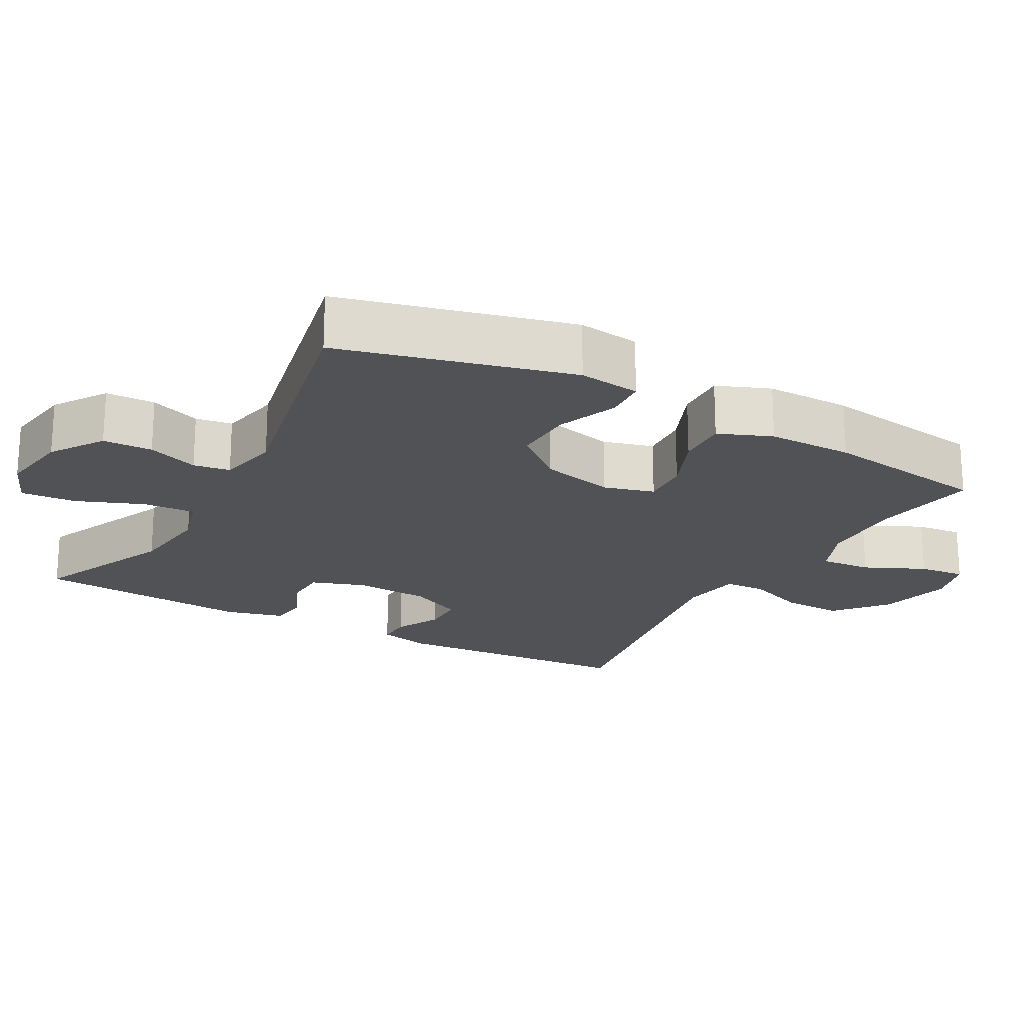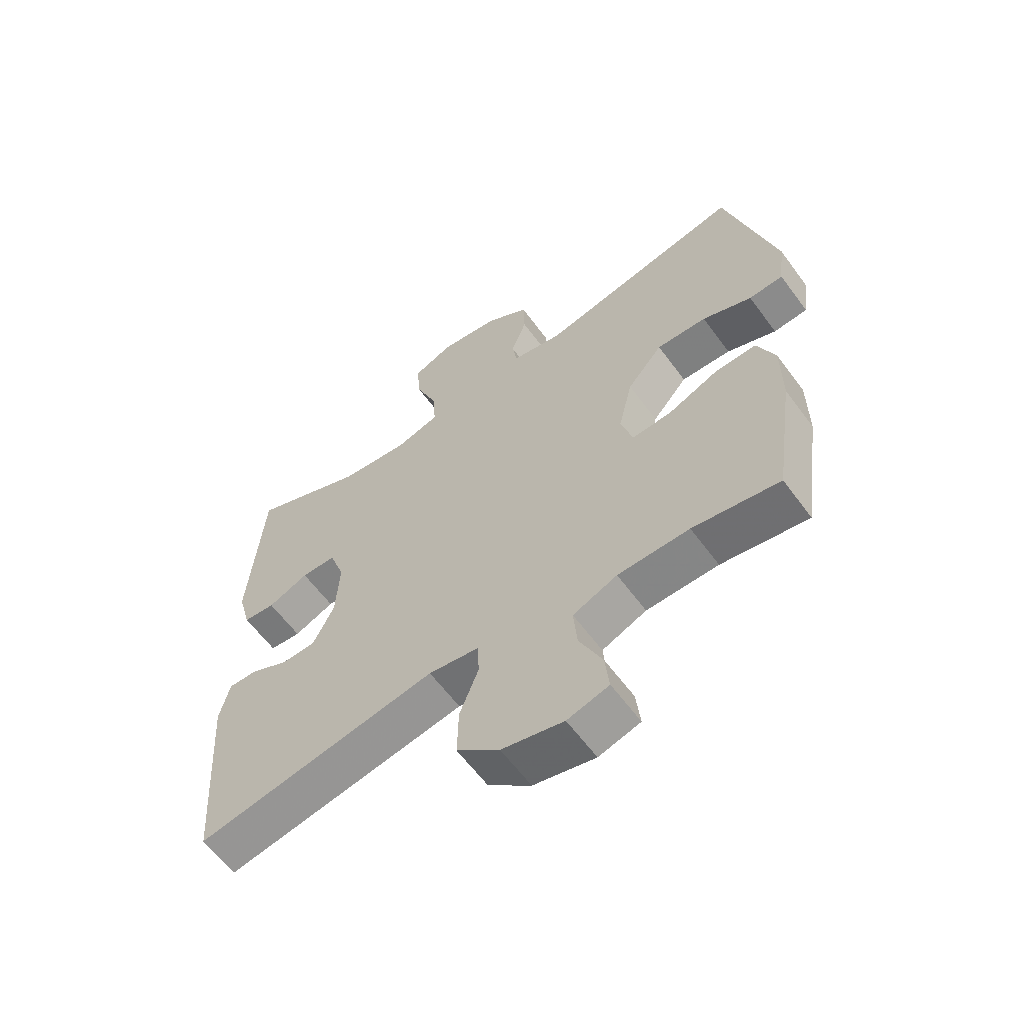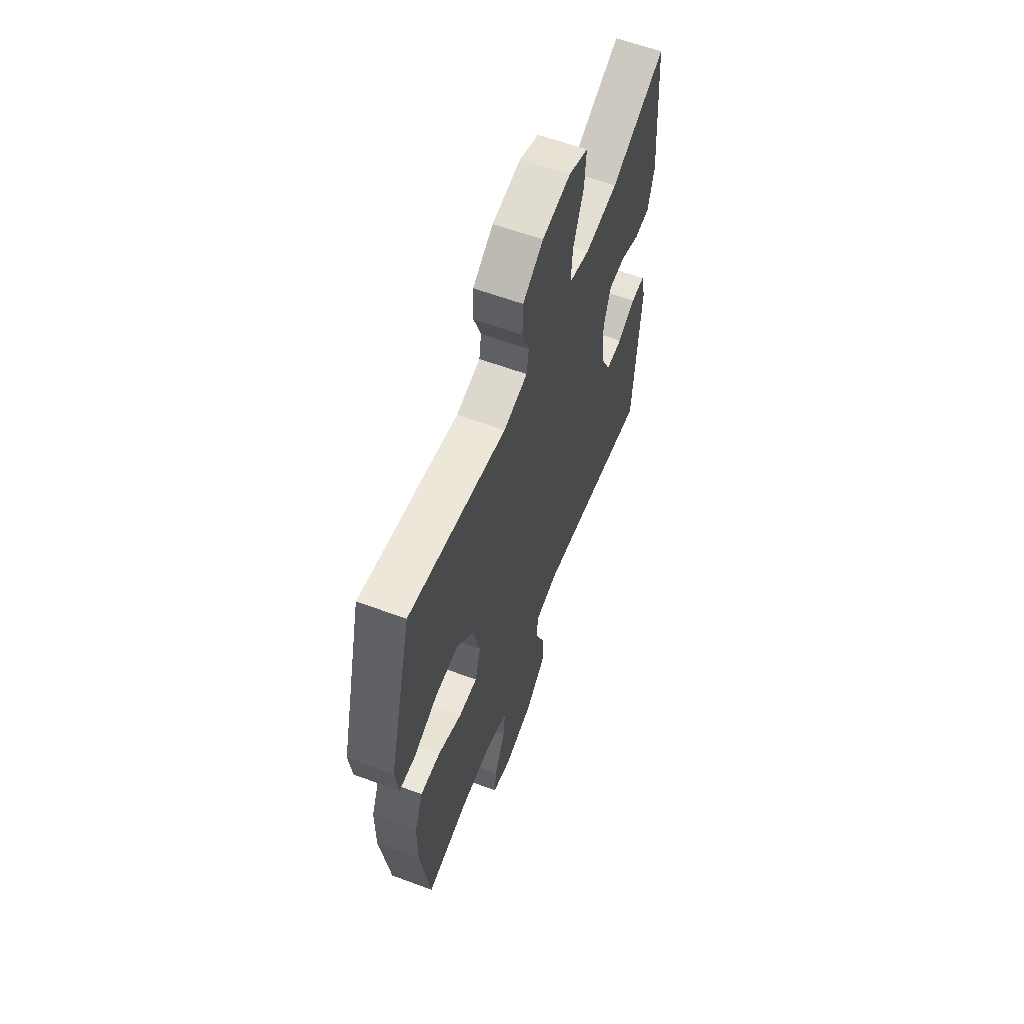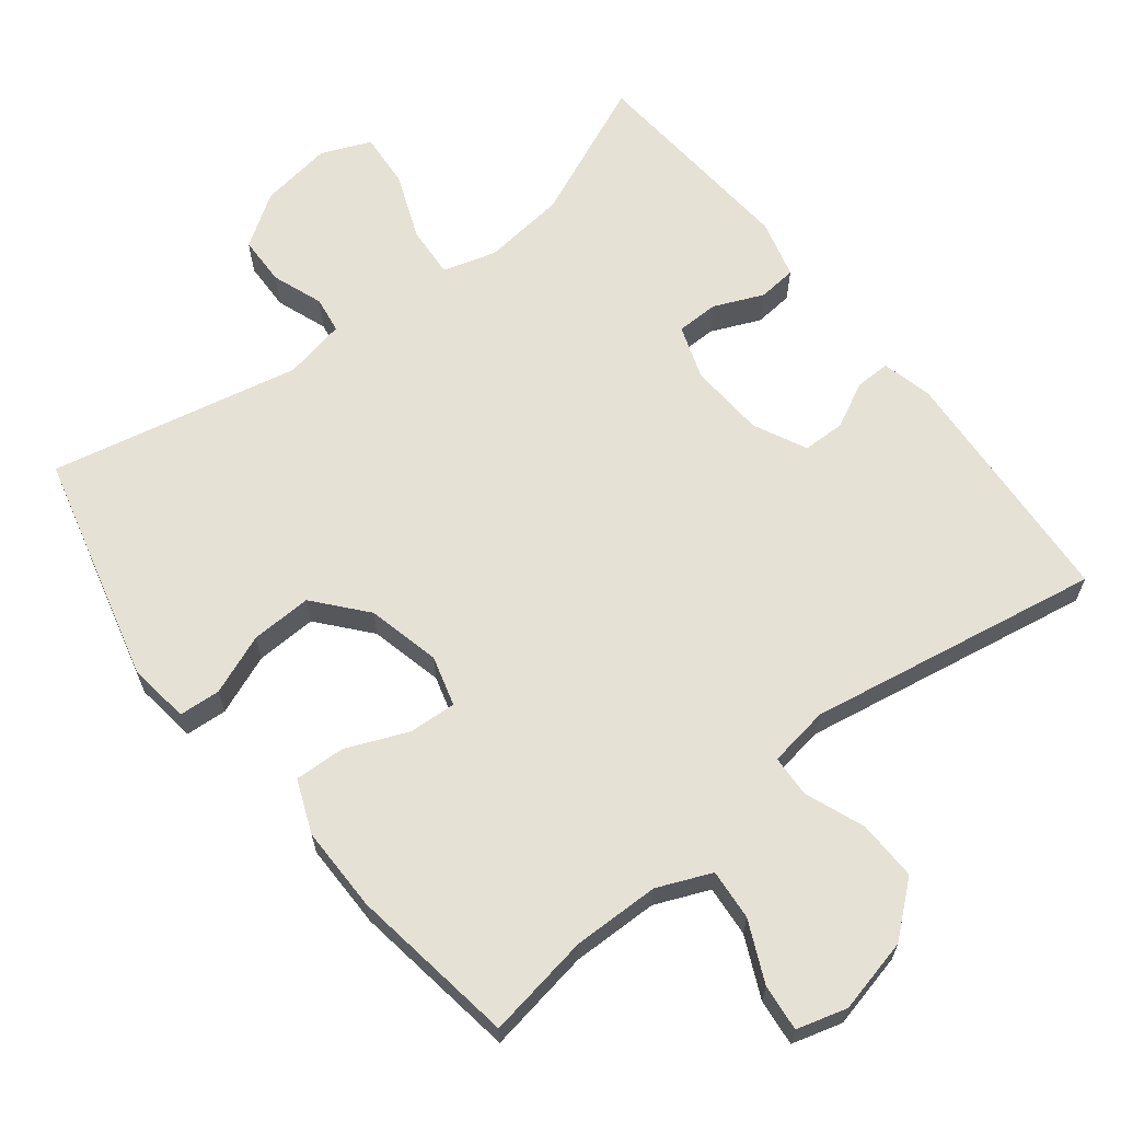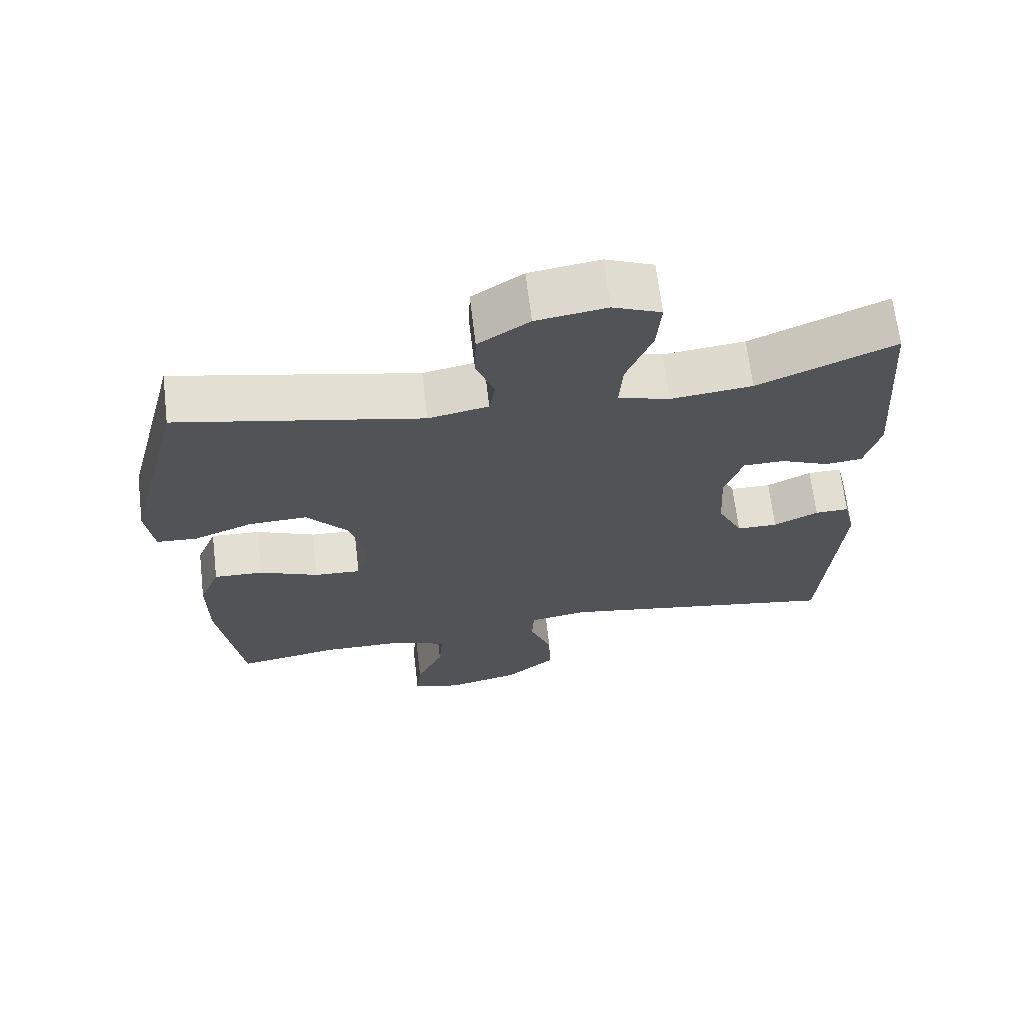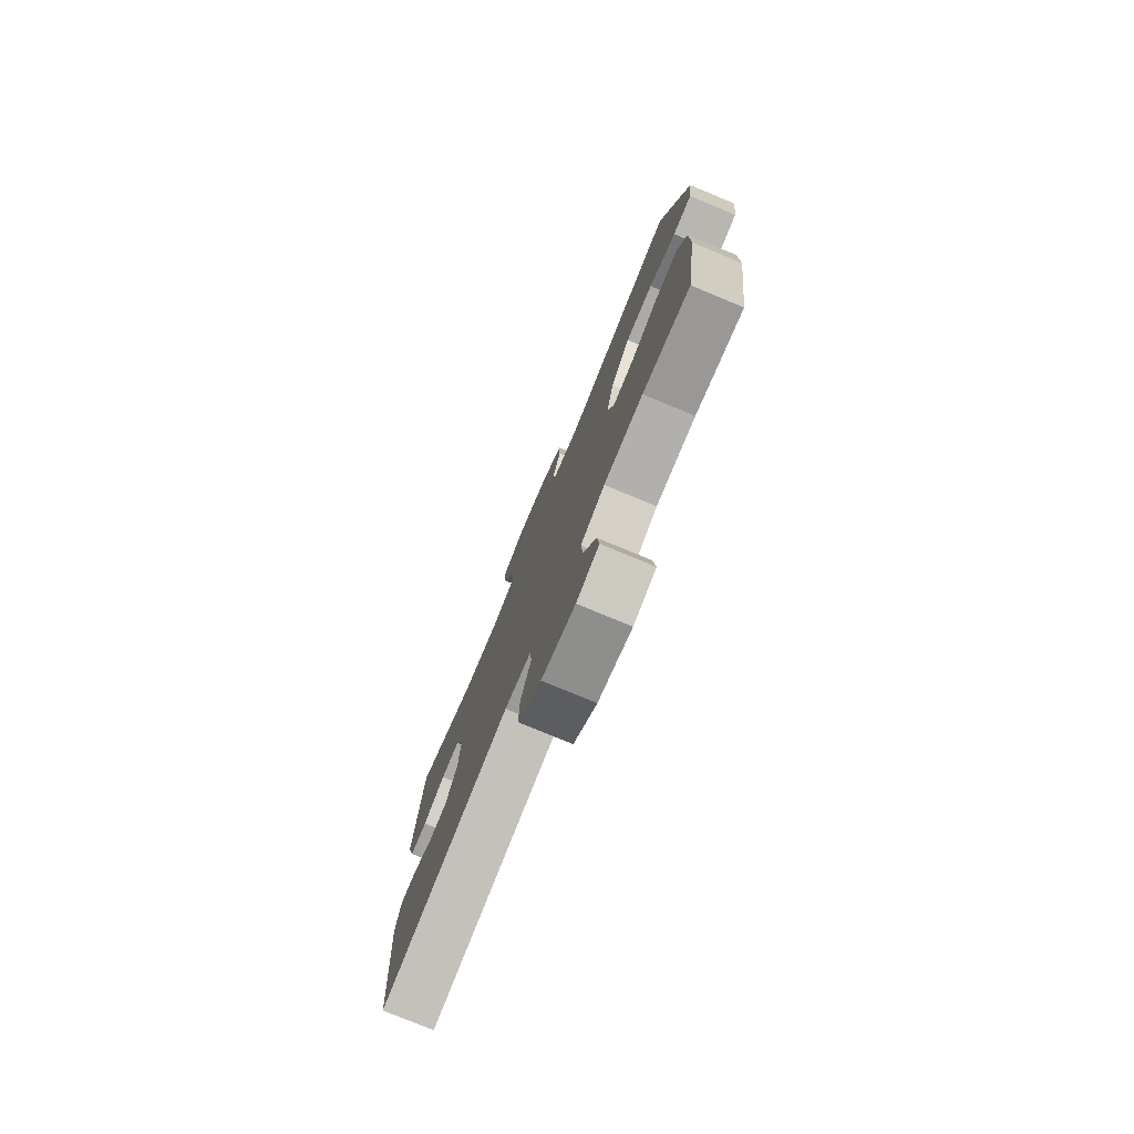
<metadata>
{"format":"obj","ext":"obj","renderer":"f3d","projection":"perspective","resolution":1024,"background":"white","views":[{"elev":-20.6,"azim":60.9,"up":"+Y"},{"elev":-61.3,"azim":36.3,"up":"+Z"},{"elev":60.6,"azim":110.7,"up":"+Z"},{"elev":64.6,"azim":141.8,"up":"+Y"},{"elev":67.3,"azim":173.2,"up":"+Z"},{"elev":-77.7,"azim":67.5,"up":"+Z"}]}
</metadata>
<code>
v 0.5 0.07 0.5
v 0.583 0.07 0.179
v 0.572 0.07 0.093
v 0.514 0.07 0.089
v 0.43 0.07 0.122
v 0.345 0.07 0.125
v 0.285 0.07 0.054
v 0.261 0.07 -0.048
v 0.281 0.07 -0.118
v 0.348 0.07 -0.114
v 0.433 0.07 -0.078
v 0.504 0.07 -0.075
v 0.534 0.07 -0.149
v 0.534 0.07 -0.268
v 0.5 0.07 -0.5
v 0.354 0.07 -0.476
v 0.233 0.07 -0.478
v 0.158 0.07 -0.51
v 0.164 0.07 -0.581
v 0.203 0.07 -0.665
v 0.21 0.07 -0.73
v 0.14 0.07 -0.75
v 0.036 0.07 -0.726
v -0.036 0.07 -0.666
v -0.034 0.07 -0.582
v -0.002 0.07 -0.499
v -0.005 0.07 -0.441
v -0.09 0.07 -0.428
v -0.5 0.07 -0.5
v -0.524 0.07 -0.156
v -0.507 0.07 -0.084
v -0.458 0.07 -0.085
v -0.394 0.07 -0.117
v -0.335 0.07 -0.116
v -0.299 0.07 -0.042
v -0.293 0.07 0.064
v -0.319 0.07 0.139
v -0.378 0.07 0.14
v -0.447 0.07 0.11
v -0.501 0.07 0.115
v -0.523 0.07 0.197
v -0.5 0.07 0.5
v -0.305 0.07 0.416
v -0.188 0.07 0.403
v -0.114 0.07 0.425
v -0.119 0.07 0.497
v -0.156 0.07 0.59
v -0.162 0.07 0.667
v -0.093 0.07 0.696
v 0.008 0.07 0.681
v 0.081 0.07 0.633
v 0.083 0.07 0.564
v 0.057 0.07 0.493
v 0.065 0.07 0.442
v 0.151 0.07 0.425
v 0.5 0 0.5
v 0.583 0 0.179
v 0.572 0 0.093
v 0.514 0 0.089
v 0.43 0 0.122
v 0.345 0 0.125
v 0.285 0 0.054
v 0.261 0 -0.048
v 0.281 0 -0.118
v 0.348 0 -0.114
v 0.433 0 -0.078
v 0.504 0 -0.075
v 0.534 0 -0.149
v 0.534 0 -0.268
v 0.5 0 -0.5
v 0.354 0 -0.476
v 0.233 0 -0.478
v 0.158 0 -0.51
v 0.164 0 -0.581
v 0.203 0 -0.665
v 0.21 0 -0.73
v 0.14 0 -0.75
v 0.036 0 -0.726
v -0.036 0 -0.666
v -0.034 0 -0.582
v -0.002 0 -0.499
v -0.005 0 -0.441
v -0.09 0 -0.428
v -0.5 0 -0.5
v -0.524 0 -0.156
v -0.507 0 -0.084
v -0.458 0 -0.085
v -0.394 0 -0.117
v -0.335 0 -0.116
v -0.299 0 -0.042
v -0.293 0 0.064
v -0.319 0 0.139
v -0.378 0 0.14
v -0.447 0 0.11
v -0.501 0 0.115
v -0.523 0 0.197
v -0.5 0 0.5
v -0.305 0 0.416
v -0.188 0 0.403
v -0.114 0 0.425
v -0.119 0 0.497
v -0.156 0 0.59
v -0.162 0 0.667
v -0.093 0 0.696
v 0.008 0 0.681
v 0.081 0 0.633
v 0.083 0 0.564
v 0.057 0 0.493
v 0.065 0 0.442
v 0.151 0 0.425
f 50 51 52 53
f 50 53 54
f 49 50 54
f 46 47 48 49
f 45 46 49 54
f 44 45 54 55
f 40 41 42 43
f 38 39 40 43
f 37 38 43 44
f 36 37 44 55
f 30 31 32 33
f 28 29 30 33
f 27 28 33 34
f 23 24 25 26
f 23 26 27
f 22 23 27
f 19 20 21 22
f 18 19 22 27
f 17 18 27 34
f 13 14 15 16
f 10 11 12 13
f 9 10 13 16
f 8 9 16 17
f 2 3 4 5
f 2 5 6
f 1 2 6
f 35 36 55 1
f 8 17 34 35
f 7 8 35
f 1 6 7 35
f 108 107 106 105
f 109 108 105
f 109 105 104
f 104 103 102 101
f 109 104 101 100
f 110 109 100 99
f 98 97 96 95
f 98 95 94 93
f 99 98 93 92
f 110 99 92 91
f 88 87 86 85
f 88 85 84 83
f 89 88 83 82
f 81 80 79 78
f 82 81 78
f 82 78 77
f 77 76 75 74
f 82 77 74 73
f 89 82 73 72
f 71 70 69 68
f 68 67 66 65
f 71 68 65 64
f 72 71 64 63
f 60 59 58 57
f 61 60 57
f 61 57 56
f 56 110 91 90
f 90 89 72 63
f 90 63 62
f 90 62 61 56
f 1 56 57 2
f 2 57 58 3
f 3 58 59 4
f 4 59 60 5
f 5 60 61 6
f 6 61 62 7
f 7 62 63 8
f 8 63 64 9
f 9 64 65 10
f 10 65 66 11
f 11 66 67 12
f 12 67 68 13
f 13 68 69 14
f 14 69 70 15
f 15 70 71 16
f 16 71 72 17
f 17 72 73 18
f 18 73 74 19
f 19 74 75 20
f 20 75 76 21
f 21 76 77 22
f 22 77 78 23
f 23 78 79 24
f 24 79 80 25
f 25 80 81 26
f 26 81 82 27
f 27 82 83 28
f 28 83 84 29
f 29 84 85 30
f 30 85 86 31
f 31 86 87 32
f 32 87 88 33
f 33 88 89 34
f 34 89 90 35
f 35 90 91 36
f 36 91 92 37
f 37 92 93 38
f 38 93 94 39
f 39 94 95 40
f 40 95 96 41
f 41 96 97 42
f 42 97 98 43
f 43 98 99 44
f 44 99 100 45
f 45 100 101 46
f 46 101 102 47
f 47 102 103 48
f 48 103 104 49
f 49 104 105 50
f 50 105 106 51
f 51 106 107 52
f 52 107 108 53
f 53 108 109 54
f 54 109 110 55
f 55 110 56 1

</code>
